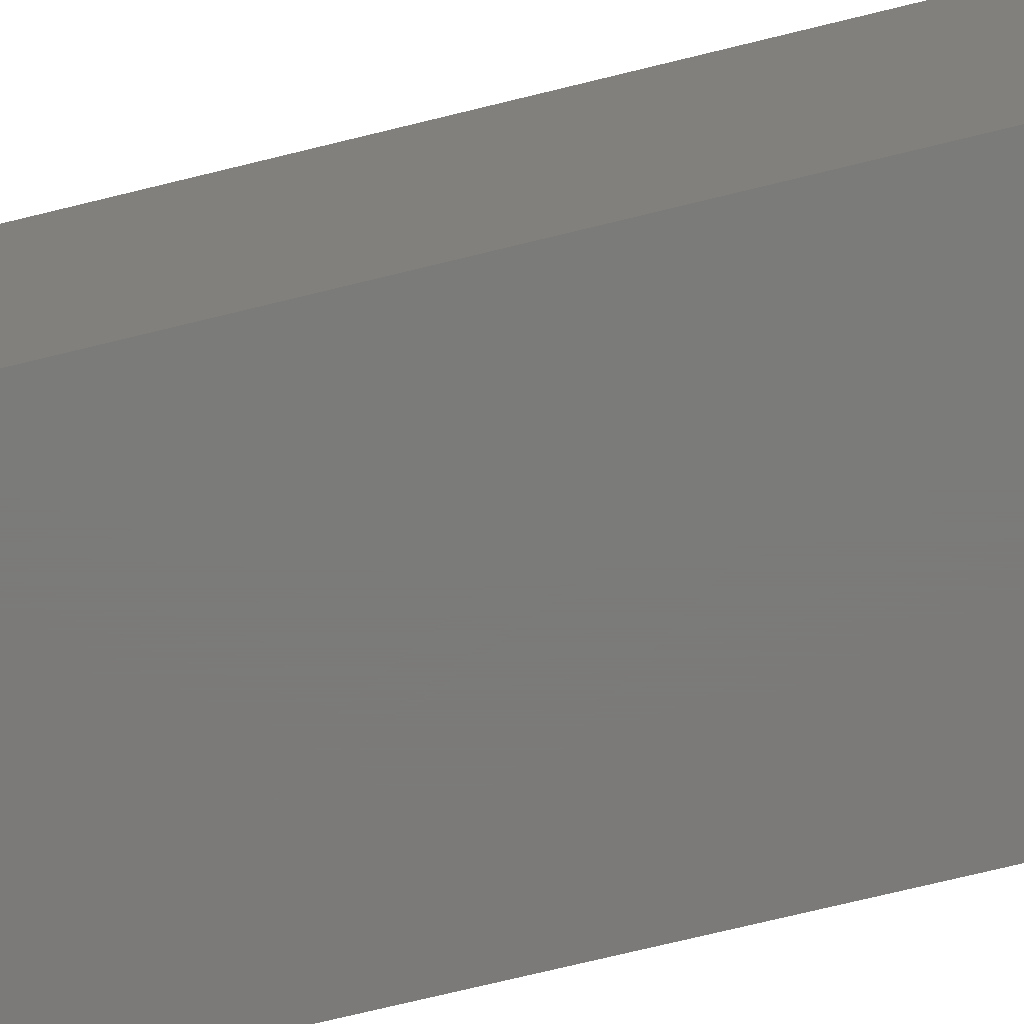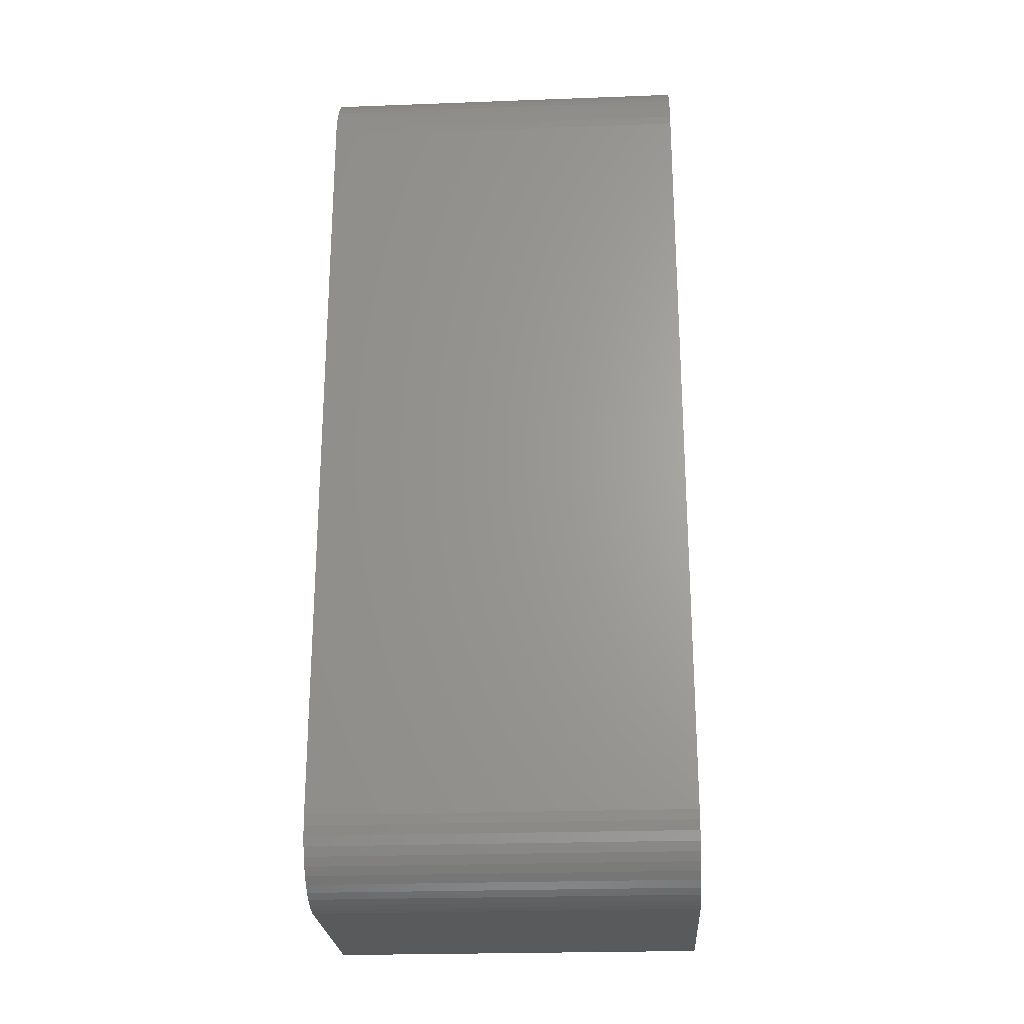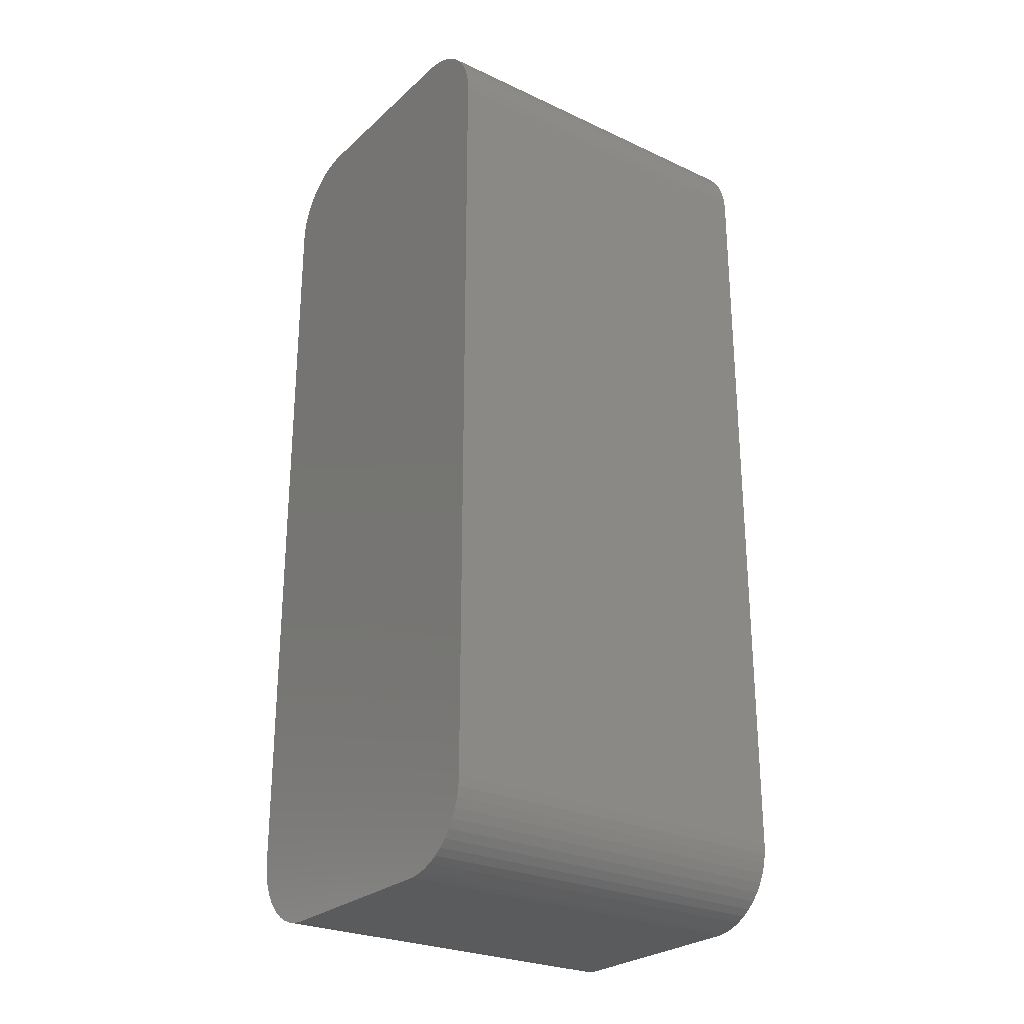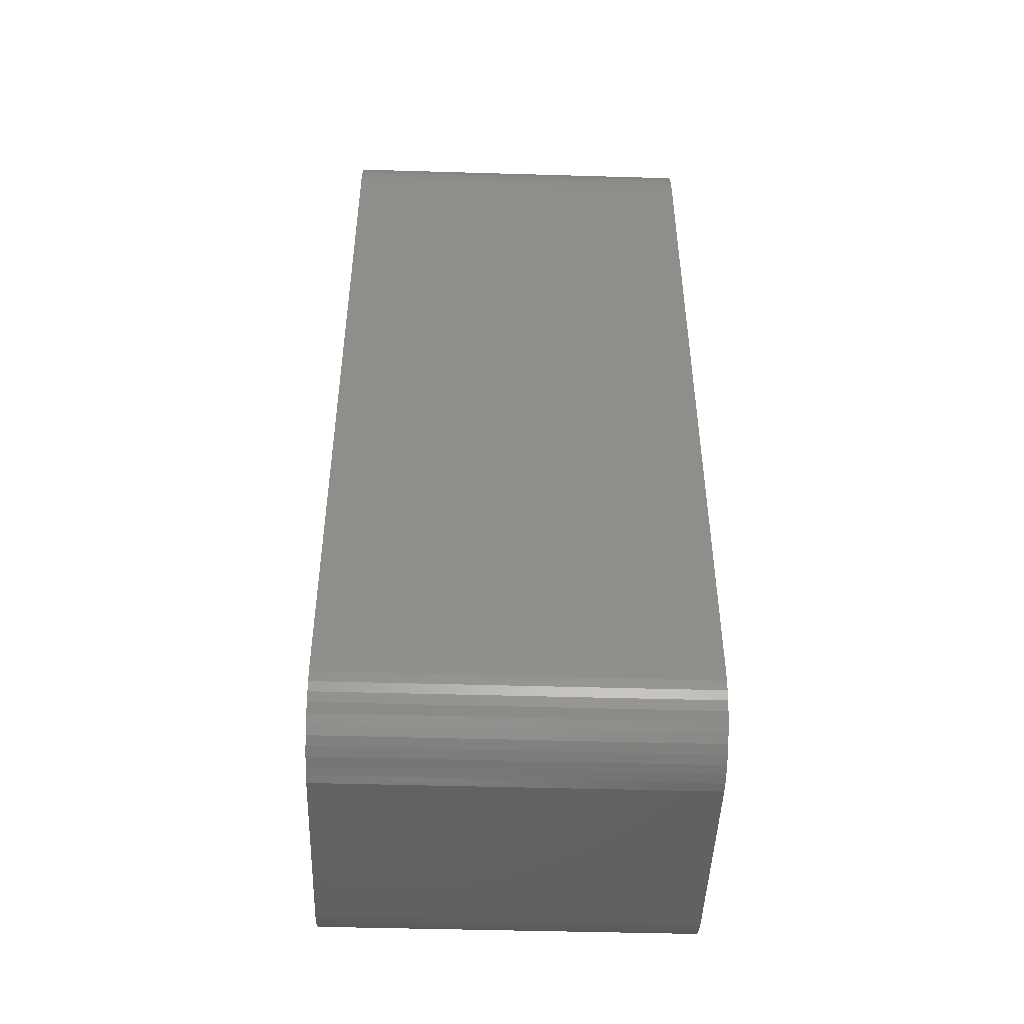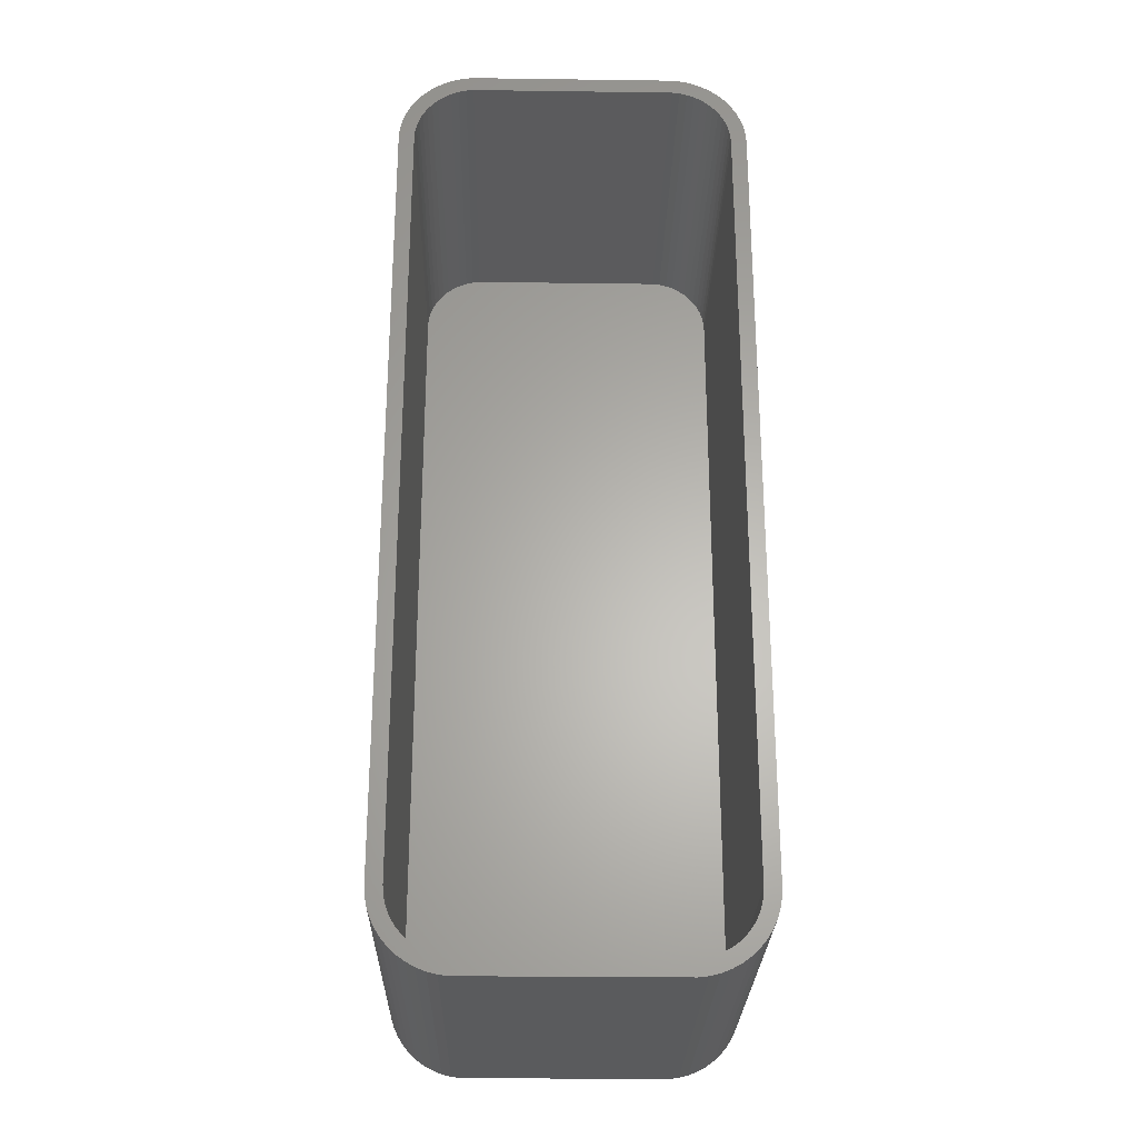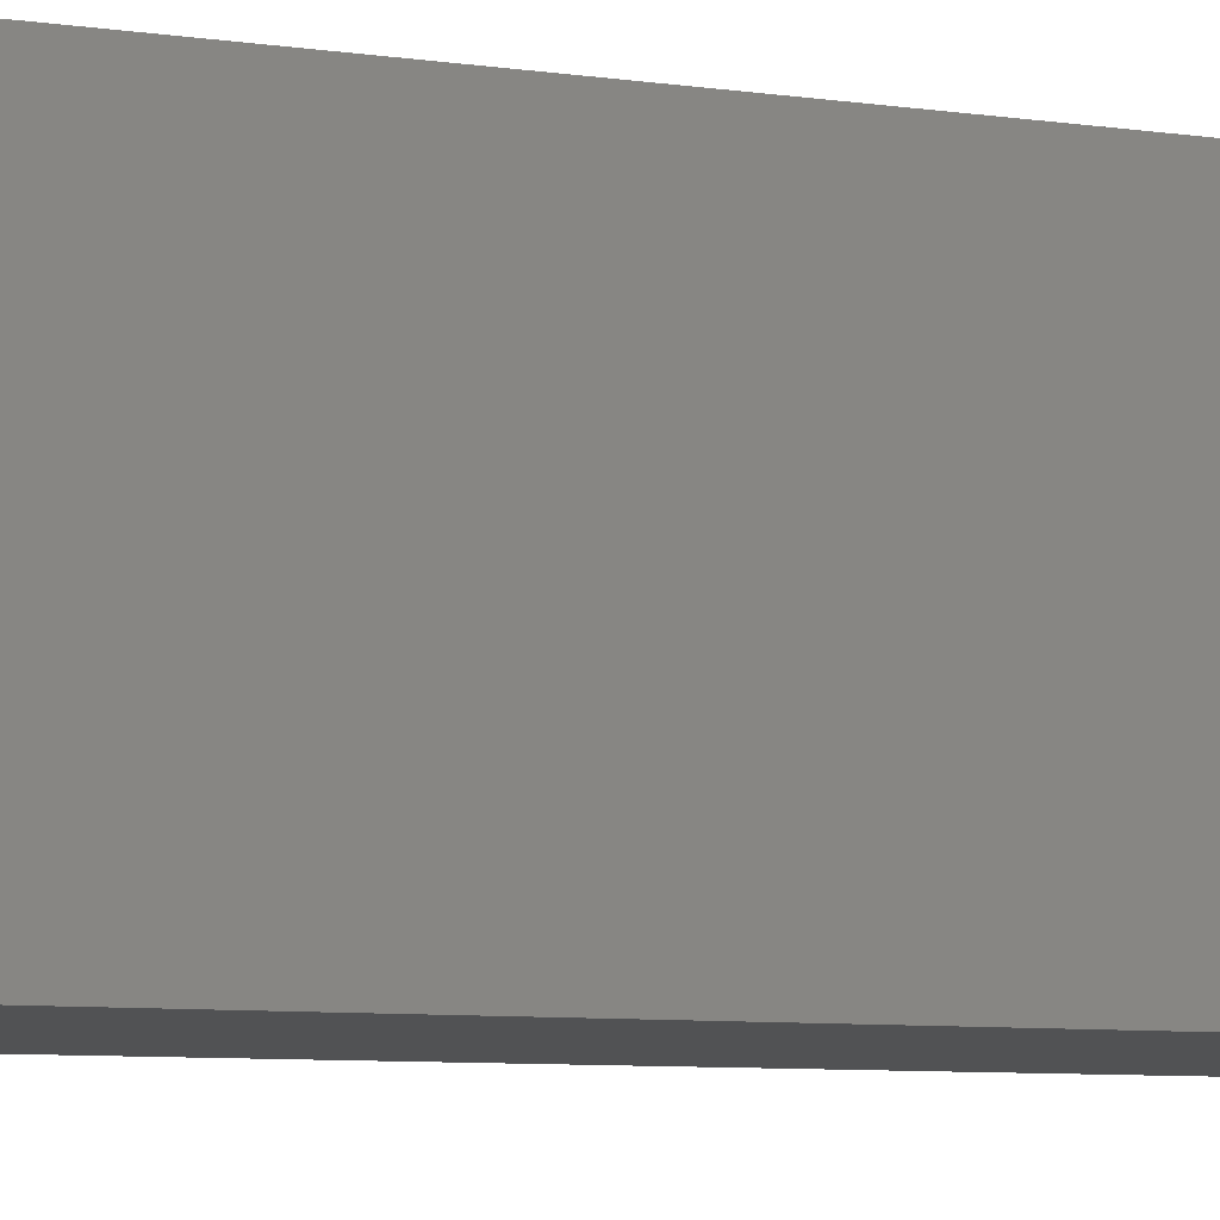
<metadata>
{"format":"stl","ext":"stl","renderer":"f3d","projection":"perspective","resolution":1024,"background":"white","views":[{"elev":-73.9,"azim":-76.3,"up":"+Z"},{"elev":-24.3,"azim":-86.5,"up":"+Y"},{"elev":-26.4,"azim":-126.1,"up":"+Y"},{"elev":-46.7,"azim":-91.9,"up":"+Y"},{"elev":-26.5,"azim":-1.2,"up":"+Y"},{"elev":-8.2,"azim":68.8,"up":"+Z"}]}
</metadata>
<code>
# stl→obj: 208 verts, 412 faces
v -11.25 -25 0
v -11.25 25 24
v -11.25 25 0
v -11.25 -25 24
v -11.21 -25.63 0
v -11.21 -25.63 24
v -11.21 25.63 24
v -11.21 25.63 0
v 10.25 25 24
v 11.25 25 24
v 11.21 25.63 24
v 11.25 -25 24
v 10.22 25.5 24
v 11.09 26.24 24
v 10.25 -25 24
v 10.12 25.99 24
v 10.9 26.84 24
v 11.21 -25.63 24
v 9.969 26.47 24
v 10.63 27.41 24
v 10.22 -25.5 24
v 9.755 26.93 24
v 10.3 27.94 24
v 11.09 -26.24 24
v 10.12 -25.99 24
v 9.486 27.35 24
v 9.895 28.42 24
v 9.166 27.74 24
v 9.437 28.85 24
v 8.8 28.08 24
v 8.929 29.22 24
v 8.393 28.38 24
v 8.379 29.52 24
v 7.953 28.62 24
v 7.795 29.76 24
v 7.486 28.8 24
v 7.187 29.91 24
v 7 28.93 24
v 6.564 29.99 24
v 6.501 28.99 24
v -6.501 28.99 24
v -6.564 29.99 24
v -7 28.93 24
v -7.187 29.91 24
v -7.486 28.8 24
v -7.795 29.76 24
v -7.953 28.62 24
v -8.379 29.52 24
v -8.393 28.38 24
v -8.929 29.22 24
v -8.8 28.08 24
v -9.437 28.85 24
v -9.166 27.74 24
v -9.895 28.42 24
v -9.486 27.35 24
v -10.3 27.94 24
v -9.755 26.93 24
v -10.63 27.41 24
v -9.969 26.47 24
v -11.09 26.24 24
v -10.12 25.99 24
v -10.9 26.84 24
v 10.9 -26.84 24
v 9.969 -26.47 24
v 10.63 -27.41 24
v 9.755 -26.93 24
v 10.3 -27.94 24
v 9.486 -27.35 24
v 9.895 -28.42 24
v 9.166 -27.74 24
v 9.437 -28.85 24
v 8.8 -28.08 24
v 8.929 -29.22 24
v 8.393 -28.38 24
v 8.379 -29.52 24
v 7.953 -28.62 24
v 7.795 -29.76 24
v 7.486 -28.8 24
v 7.187 -29.91 24
v 7 -28.93 24
v 6.564 -29.99 24
v 6.501 -28.99 24
v -6.501 -28.99 24
v -6.564 -29.99 24
v -7 -28.93 24
v -7.187 -29.91 24
v -7.486 -28.8 24
v -7.795 -29.76 24
v -7.953 -28.62 24
v -8.379 -29.52 24
v -8.393 -28.38 24
v -8.929 -29.22 24
v -8.8 -28.08 24
v -9.437 -28.85 24
v -9.166 -27.74 24
v -9.895 -28.42 24
v -9.486 -27.35 24
v -10.3 -27.94 24
v -9.755 -26.93 24
v -10.63 -27.41 24
v -9.969 -26.47 24
v -10.9 -26.84 24
v -10.12 -25.99 24
v -11.09 -26.24 24
v -10.22 -25.5 24
v -10.25 -25 24
v -10.25 25 24
v -10.22 25.5 24
v 11.25 25 0
v 11.25 -25 0
v 9.895 28.42 0
v 10.3 27.94 0
v 11.09 -26.24 0
v 10.9 -26.84 0
v -6.564 29.99 0
v -7.187 29.91 0
v 6.564 29.99 0
v -8.379 -29.52 0
v -7.795 -29.76 0
v -9.895 -28.42 0
v -9.437 -28.85 0
v 7.187 -29.91 0
v 7.795 -29.76 0
v -6.564 -29.99 0
v 6.564 -29.99 0
v 11.21 -25.63 0
v 10.9 26.84 0
v 11.09 26.24 0
v 7.187 29.91 0
v -11.09 26.24 0
v -10.9 26.84 0
v 10.63 -27.41 0
v 11.21 25.63 0
v 10.3 -27.94 0
v 9.895 -28.42 0
v 9.437 -28.85 0
v 10.63 27.41 0
v 8.929 -29.22 0
v 8.379 -29.52 0
v 9.437 28.85 0
v 8.929 29.22 0
v 8.379 29.52 0
v 7.795 29.76 0
v -7.187 -29.91 0
v -8.929 -29.22 0
v -7.795 29.76 0
v -8.379 29.52 0
v -8.929 29.22 0
v -10.3 -27.94 0
v -9.437 28.85 0
v -10.63 -27.41 0
v -9.895 28.42 0
v -10.9 -26.84 0
v -10.3 27.94 0
v -11.09 -26.24 0
v -10.63 27.41 0
v -7 28.93 2
v -6.501 28.99 2
v 6.501 28.99 2
v 7 28.93 2
v -7.486 28.8 2
v -10.12 -25.99 2
v -9.969 -26.47 2
v -7 -28.93 2
v -7.486 -28.8 2
v -7.953 28.62 2
v 9.486 27.35 2
v 9.166 27.74 2
v -9.166 27.74 2
v -8.8 28.08 2
v 10.25 -25 2
v 10.25 25 2
v 6.501 -28.99 2
v -6.501 -28.99 2
v -10.25 25 2
v -10.25 -25 2
v -10.22 25.5 2
v 7.486 28.8 2
v 7.953 28.62 2
v 8.393 28.38 2
v 8.8 28.08 2
v 10.12 25.99 2
v 9.969 26.47 2
v 7.486 -28.8 2
v 7 -28.93 2
v -10.22 -25.5 2
v -10.12 25.99 2
v -8.393 28.38 2
v -7.953 -28.62 2
v 10.12 -25.99 2
v 10.22 -25.5 2
v 9.166 -27.74 2
v 8.8 -28.08 2
v 7.953 -28.62 2
v -9.486 -27.35 2
v -9.166 -27.74 2
v -8.393 -28.38 2
v -9.486 27.35 2
v -9.755 26.93 2
v 9.486 -27.35 2
v 9.755 -26.93 2
v 9.969 -26.47 2
v 9.755 26.93 2
v 10.22 25.5 2
v 8.393 -28.38 2
v -8.8 -28.08 2
v -9.969 26.47 2
v -9.755 -26.93 2
f 1 2 3
f 2 1 4
f 5 4 1
f 4 5 6
f 3 7 8
f 7 3 2
f 9 10 11
f 10 9 12
f 13 11 14
f 15 12 9
f 16 14 17
f 12 15 18
f 19 17 20
f 21 18 15
f 22 20 23
f 18 21 24
f 25 24 21
f 11 13 9
f 14 16 13
f 17 19 16
f 26 23 27
f 20 22 19
f 23 26 22
f 28 27 29
f 27 28 26
f 30 29 31
f 29 30 28
f 31 32 30
f 33 32 31
f 33 34 32
f 35 34 33
f 35 36 34
f 37 36 35
f 37 38 36
f 39 38 37
f 39 40 38
f 39 41 40
f 42 41 39
f 42 43 41
f 44 43 42
f 44 45 43
f 46 45 44
f 46 47 45
f 48 47 46
f 48 49 47
f 50 49 48
f 49 50 51
f 52 51 50
f 51 52 53
f 54 53 52
f 53 54 55
f 56 55 54
f 55 56 57
f 58 57 56
f 57 58 59
f 60 61 62
f 59 62 61
f 62 59 58
f 24 25 63
f 64 63 25
f 63 64 65
f 66 65 64
f 65 66 67
f 68 67 66
f 67 68 69
f 70 69 68
f 69 70 71
f 72 71 70
f 71 72 73
f 74 73 72
f 74 75 73
f 76 75 74
f 76 77 75
f 78 77 76
f 78 79 77
f 80 79 78
f 80 81 79
f 82 81 80
f 83 81 82
f 83 84 81
f 85 84 83
f 85 86 84
f 87 86 85
f 87 88 86
f 89 88 87
f 89 90 88
f 91 90 89
f 92 91 93
f 91 92 90
f 94 93 95
f 93 94 92
f 96 95 97
f 98 97 99
f 95 96 94
f 100 99 101
f 102 101 103
f 104 103 105
f 97 98 96
f 6 105 106
f 107 2 106
f 61 60 108
f 4 106 2
f 7 108 60
f 6 106 4
f 108 7 107
f 99 100 98
f 107 7 2
f 101 102 100
f 103 104 102
f 105 6 104
f 12 109 10
f 109 12 110
f 23 111 27
f 111 23 112
f 63 113 24
f 113 63 114
f 115 44 42
f 44 115 116
f 117 42 39
f 42 117 115
f 118 88 90
f 88 118 119
f 120 94 96
f 94 120 121
f 122 77 79
f 77 122 123
f 124 81 84
f 81 124 125
f 18 110 12
f 110 18 126
f 14 127 17
f 127 14 128
f 129 39 37
f 39 129 117
f 130 62 131
f 62 130 60
f 125 110 126
f 110 1 109
f 125 126 113
f 3 109 1
f 125 113 114
f 117 109 3
f 125 114 132
f 109 117 133
f 125 132 134
f 133 117 128
f 125 134 135
f 128 117 127
f 125 135 136
f 127 117 137
f 125 136 138
f 137 117 112
f 125 138 139
f 112 117 111
f 125 139 123
f 111 117 140
f 125 123 122
f 140 117 141
f 110 125 1
f 141 117 142
f 1 125 124
f 142 117 143
f 1 124 144
f 143 117 129
f 1 144 119
f 117 3 115
f 1 119 118
f 115 3 116
f 1 118 145
f 116 3 146
f 1 145 121
f 146 3 147
f 1 121 120
f 147 3 148
f 1 120 149
f 148 3 150
f 1 149 151
f 150 3 152
f 1 151 153
f 152 3 154
f 1 153 155
f 154 3 156
f 1 155 5
f 156 3 131
f 131 3 130
f 130 3 8
f 153 104 155
f 104 153 102
f 120 98 149
f 98 120 96
f 151 102 153
f 102 151 100
f 119 86 88
f 86 119 144
f 121 92 94
f 92 121 145
f 125 79 81
f 79 125 122
f 11 128 14
f 128 11 133
f 10 133 11
f 133 10 109
f 20 112 23
f 112 20 137
f 17 137 20
f 137 17 127
f 141 33 31
f 33 141 142
f 111 29 27
f 29 111 140
f 142 35 33
f 35 142 143
f 8 60 130
f 60 8 7
f 150 54 52
f 54 150 152
f 131 58 156
f 58 131 62
f 154 54 152
f 54 154 56
f 155 6 5
f 6 155 104
f 149 100 151
f 100 149 98
f 144 84 86
f 84 144 124
f 145 90 92
f 90 145 118
f 24 126 18
f 126 24 113
f 65 114 63
f 114 65 132
f 67 132 65
f 132 67 134
f 140 31 29
f 31 140 141
f 143 37 35
f 37 143 129
f 116 46 44
f 46 116 146
f 146 48 46
f 48 146 147
f 156 56 154
f 56 156 58
f 123 75 77
f 75 123 139
f 136 69 71
f 69 136 135
f 148 52 50
f 52 148 150
f 147 50 48
f 50 147 148
f 69 134 67
f 134 69 135
f 139 73 75
f 73 139 138
f 138 71 73
f 71 138 136
f 157 41 43
f 41 157 158
f 159 38 40
f 38 159 160
f 161 43 45
f 43 161 157
f 158 40 41
f 40 158 159
f 101 162 103
f 162 101 163
f 164 87 85
f 87 164 165
f 166 45 47
f 45 166 161
f 167 28 168
f 28 167 26
f 169 51 53
f 51 169 170
f 171 9 172
f 9 171 15
f 173 83 82
f 83 173 174
f 106 175 107
f 175 106 176
f 107 177 108
f 177 107 175
f 178 34 36
f 34 178 179
f 180 30 32
f 30 180 181
f 182 19 183
f 19 182 16
f 184 80 78
f 80 184 185
f 185 82 80
f 82 185 173
f 105 176 106
f 176 105 186
f 103 186 105
f 186 103 162
f 108 187 61
f 187 108 177
f 188 47 49
f 47 188 166
f 160 36 38
f 36 160 178
f 165 89 87
f 89 165 189
f 190 21 191
f 21 190 25
f 192 72 70
f 72 192 193
f 194 78 76
f 78 194 184
f 181 28 30
f 28 181 168
f 174 85 83
f 85 174 164
f 95 195 97
f 195 95 196
f 189 91 89
f 91 189 197
f 57 198 55
f 198 57 199
f 55 169 53
f 169 55 198
f 170 49 51
f 49 170 188
f 191 15 171
f 15 191 21
f 192 68 200
f 68 192 70
f 200 66 201
f 66 200 68
f 201 64 202
f 64 201 66
f 202 25 190
f 25 202 64
f 203 26 167
f 26 203 22
f 183 22 203
f 22 183 19
f 204 16 182
f 16 204 13
f 172 13 204
f 13 172 9
f 179 32 34
f 32 179 180
f 159 172 204
f 172 175 171
f 159 204 182
f 176 171 175
f 159 182 183
f 173 171 176
f 159 183 203
f 171 173 191
f 159 203 167
f 191 173 190
f 159 167 168
f 190 173 202
f 159 168 181
f 202 173 201
f 159 181 180
f 201 173 200
f 159 180 179
f 200 173 192
f 159 179 178
f 192 173 193
f 159 178 160
f 193 173 205
f 172 159 175
f 205 173 194
f 175 159 158
f 194 173 184
f 175 158 157
f 184 173 185
f 175 157 161
f 173 176 174
f 175 161 166
f 174 176 164
f 175 166 188
f 164 176 165
f 175 188 170
f 165 176 189
f 175 170 169
f 189 176 197
f 175 169 198
f 197 176 206
f 175 198 199
f 206 176 196
f 175 199 207
f 196 176 195
f 175 207 187
f 195 176 208
f 175 187 177
f 208 176 163
f 163 176 162
f 162 176 186
f 206 95 93
f 95 206 196
f 61 207 59
f 207 61 187
f 59 199 57
f 199 59 207
f 193 74 72
f 74 193 205
f 205 76 74
f 76 205 194
f 97 208 99
f 208 97 195
f 99 163 101
f 163 99 208
f 197 93 91
f 93 197 206

</code>
